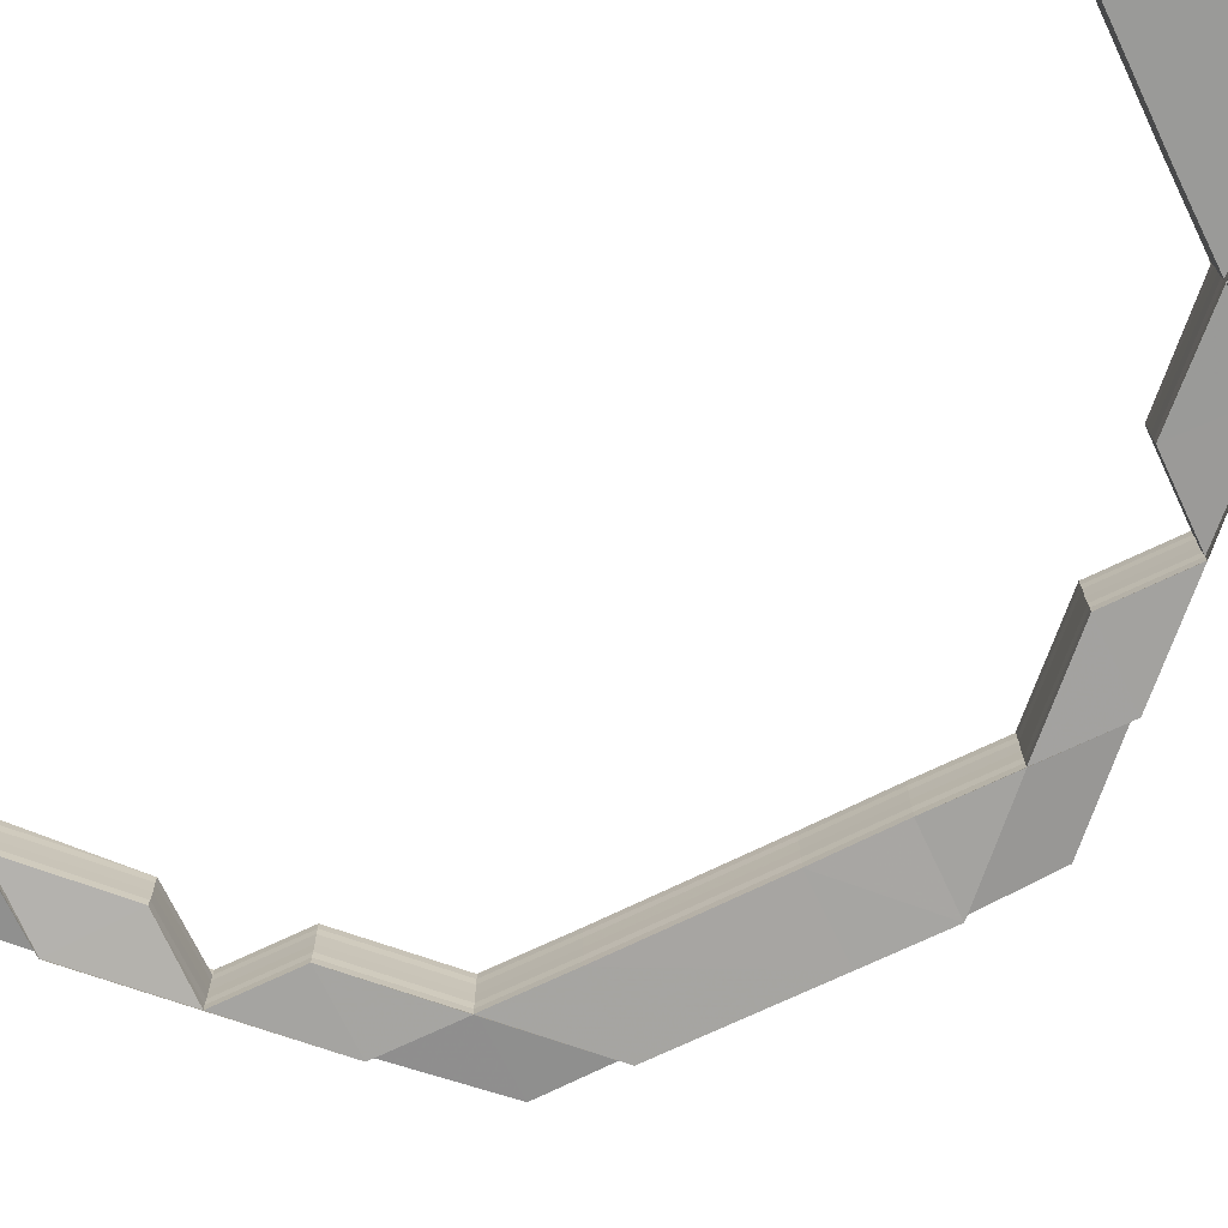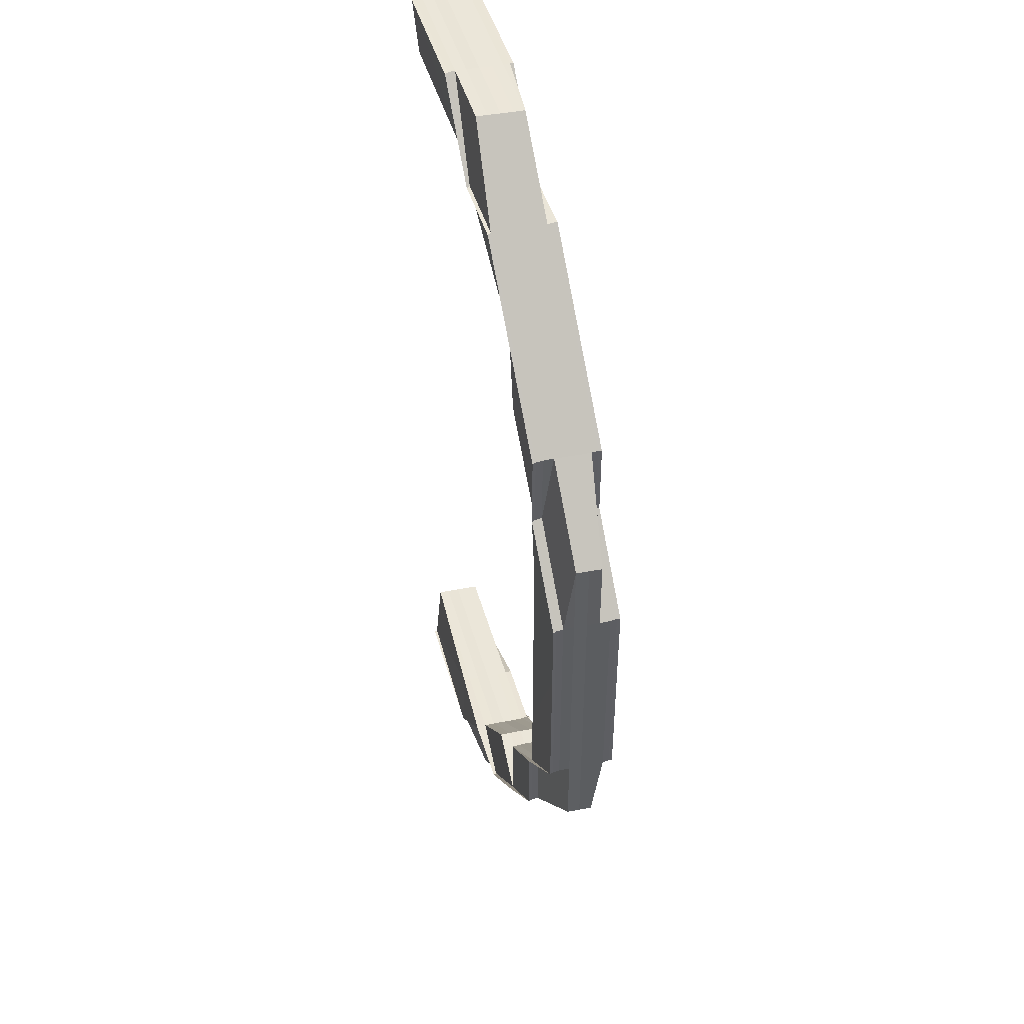
<metadata>
{"format":"obj","ext":"obj","renderer":"f3d","projection":"perspective","resolution":1024,"background":"white","views":[{"elev":-72.2,"azim":115.7,"up":"+Z"},{"elev":46.4,"azim":-105.6,"up":"+Y"}]}
</metadata>
<code>
o 15547
v 2226 1867 14.6
v 2226 1867 14.6
v 2226 1867 14.6
v 2226 1867 14.6
v 2226 1867 14.6
v 2226 1867 14.6
v 2226 1867 14.6
v 2226 1867 14.6
v 2226 1867 14.59
v 2226 1867 14.59
v 2226 1867 14.6
v 2226 1867 14.59
v 2226 1867 14.6
v 2226 1867 14.6
v 2226 1867 14.6
v 2226 1867 14.6
v 2226 1867 14.6
v 2226 1867 14.6
v 2226 1867 14.6
v 2226 1867 14.6
v 2226 1867 14.6
v 2226 1867 14.6
v 2226 1867 14.6
v 2226 1867 14.6
v 2226 1867 14.6
v 2226 1867 14.6
v 2226 1867 14.6
v 2226 1867 14.6
v 2226 1867 14.6
v 2226 1867 14.6
v 2226 1867 14.6
v 2226 1867 14.6
v 2226 1867 14.6
v 2226 1867 14.6
v 2226 1867 14.6
v 2226 1867 14.6
v 2226 1867 14.6
v 2226 1867 14.6
v 2226 1867 14.6
v 2226 1867 14.6
v 2226 1867 14.6
v 2226 1867 14.6
v 2226 1867 14.6
v 2226 1867 14.6
v 2226 1867 14.6
v 2226 1867 14.6
v 2226 1867 14.6
v 2226 1867 14.6
v 2226 1867 14.6
v 2226 1867 14.6
v 2226 1867 14.6
v 2226 1867 14.6
v 2226 1867 14.6
v 2226 1867 14.6
v 2226 1867 14.6
v 2226 1867 14.6
v 2226 1867 14.6
v 2226 1867 14.6
v 2226 1867 14.6
v 2226 1867 14.6
v 2226 1867 14.6
v 2226 1867 14.6
v 2226 1867 14.6
v 2226 1867 14.59
v 2226 1867 14.59
v 2226 1867 14.59
v 2226 1867 14.59
v 2226 1867 14.59
v 2226 1867 14.59
v 2226 1867 14.59
v 2226 1867 14.59
v 2226 1867 14.59
v 2226 1867 14.59
v 2226 1867 14.59
v 2226 1867 14.59
v 2226 1867 14.59
v 2226 1867 14.59
v 2226 1867 14.59
v 2226 1867 14.59
v 2226 1867 14.59
v 2226 1867 14.59
v 2226 1867 14.59
v 2226 1867 14.59
v 2226 1867 14.59
v 2226 1867 14.59
v 2226 1867 14.59
v 2226 1867 14.59
v 2226 1867 14.59
v 2226 1867 14.59
v 2226 1867 14.59
v 2226 1867 14.59
v 2226 1867 14.59
v 2226 1867 14.59
v 2226 1867 14.59
v 2226 1867 14.59
v 2226 1867 14.59
v 2226 1867 14.6
v 2226 1867 14.59
v 2226 1867 14.59
v 2226 1867 14.6
v 2226 1867 14.6
v 2226 1867 14.6
v 2226 1867 14.6
v 2226 1867 14.59
v 2226 1867 14.59
v 2226 1867 14.6
v 2226 1867 14.6
v 2226 1867 14.6
v 2226 1867 14.6
v 2226 1867 14.6
v 2226 1867 14.6
v 2226 1867 14.6
v 2226 1867 14.6
v 2226 1867 14.6
v 2226 1867 14.6
v 2226 1867 14.59
v 2226 1867 14.59
v 2226 1867 14.6
v 2226 1867 14.6
v 2226 1867 14.6
v 2226 1867 14.6
v 2226 1867 14.6
v 2226 1867 14.6
v 2226 1867 14.6
v 2226 1867 14.6
v 2226 1867 14.6
v 2226 1867 14.6
v 2226 1867 14.6
v 2226 1867 14.6
v 2226 1867 14.6
v 2226 1867 14.6
v 2226 1867 14.6
v 2226 1867 14.6
v 2226 1867 14.6
v 2226 1867 14.6
v 2226 1867 14.6
v 2226 1867 14.6
v 2226 1867 14.6
v 2226 1867 14.6
v 2226 1867 14.6
v 2226 1867 14.6
v 2226 1867 14.6
v 2226 1867 14.59
v 2226 1867 14.59
v 2226 1867 14.59
v 2226 1867 14.6
v 2226 1867 14.6
v 2226 1867 14.6
v 2226 1867 14.59
v 2226 1867 14.59
v 2226 1867 14.59
v 2226 1867 14.59
v 2226 1867 14.59
v 2226 1867 14.59
v 2226 1867 14.59
v 2226 1867 14.59
v 2226 1867 14.59
v 2226 1867 14.59
v 2226 1867 14.59
v 2226 1867 14.59
v 2226 1867 14.59
v 2226 1867 14.59
v 2226 1867 14.59
v 2226 1867 14.59
v 2226 1867 14.59
v 2226 1867 14.59
v 2226 1867 14.59
v 2226 1867 14.6
v 2226 1867 14.59
v 2226 1867 14.59
v 2226 1867 14.59
v 2226 1867 14.59
v 2226 1867 14.59
v 2226 1867 14.6
v 2226 1867 14.59
v 2226 1867 14.59
v 2226 1867 14.59
v 2226 1867 14.59
v 2226 1867 14.59
v 2226 1867 14.59
v 2226 1867 14.59
v 2226 1867 14.59
v 2226 1867 14.59
v 2226 1867 14.59
v 2226 1867 14.59
v 2226 1867 14.59
v 2226 1867 14.59
v 2226 1867 14.59
v 2226 1867 14.59
v 2226 1867 14.59
v 2226 1867 14.59
v 2226 1867 14.59
v 2226 1867 14.59
v 2226 1867 14.59
v 2226 1867 14.59
v 2226 1867 14.59
v 2226 1867 14.59
v 2226 1867 14.59
v 2226 1867 14.59
v 2226 1867 14.59
v 2226 1867 14.59
v 2226 1867 14.59
v 2226 1867 14.59
v 2226 1867 14.59
v 2226 1867 14.59
v 2226 1867 14.59
v 2226 1867 14.59
v 2226 1867 14.59
v 2226 1867 14.59
v 2226 1867 14.59
v 2226 1867 14.59
v 2226 1867 14.59
v 2226 1867 14.59
v 2226 1867 14.59
v 2226 1867 14.59
v 2226 1867 14.59
v 2226 1867 14.59
v 2226 1867 14.59
v 2226 1867 14.59
v 2226 1867 14.59
v 2226 1867 14.59
v 2226 1867 14.59
v 2226 1867 14.59
v 2226 1867 14.59
v 2226 1867 14.59
v 2226 1867 14.59
v 2226 1867 14.59
v 2226 1867 14.59
v 2226 1867 14.59
v 2226 1867 14.59
v 2226 1867 14.59
v 2226 1867 14.59
v 2226 1867 14.59
v 2226 1867 14.59
v 2226 1867 14.59
v 2226 1867 14.59
v 2226 1867 14.59
v 2226 1867 14.59
v 2226 1867 14.59
v 2226 1867 14.59
v 2226 1867 14.59
v 2226 1867 14.59
v 2226 1867 14.6
v 2226 1867 14.59
v 2226 1867 14.6
v 2226 1867 14.6
v 2226 1867 14.59
v 2226 1867 14.59
v 2226 1867 14.59
v 2226 1867 14.6
v 2226 1867 14.59
v 2226 1867 14.6
v 2226 1867 14.6
v 2226 1867 14.6
v 2226 1867 14.6
v 2226 1867 14.6
v 2226 1867 14.6
v 2226 1867 14.59
v 2226 1867 14.59
v 2226 1867 14.59
v 2226 1867 14.59
v 2226 1867 14.59
v 2226 1867 14.59
v 2226 1867 14.6
v 2226 1867 14.59
v 2226 1867 14.59
v 2226 1867 14.59
v 2226 1867 14.59
v 2226 1867 14.59
v 2226 1867 14.59
v 2226 1867 14.59
v 2226 1867 14.59
v 2226 1867 14.59
v 2226 1867 14.59
v 2226 1867 14.59
v 2226 1867 14.59
v 2226 1867 14.59
v 2226 1867 14.59
v 2226 1867 14.59
v 2226 1867 14.6
v 2226 1867 14.59
v 2226 1867 14.6
v 2226 1867 14.6
v 2226 1867 14.6
v 2226 1867 14.59
v 2226 1867 14.59
v 2226 1867 14.59
v 2226 1867 14.59
v 2226 1867 14.59
v 2226 1867 14.59
v 2226 1867 14.59
v 2226 1867 14.59
v 2226 1867 14.59
v 2226 1867 14.59
v 2226 1867 14.59
v 2226 1867 14.59
v 2226 1867 14.59
v 2226 1867 14.59
v 2226 1867 14.59
v 2226 1867 14.59
v 2226 1867 14.59
v 2226 1867 14.59
v 2226 1867 14.59
v 2226 1867 14.59
v 2226 1867 14.59
v 2226 1867 14.59
v 2226 1867 14.59
v 2226 1867 14.59
v 2226 1867 14.6
v 2226 1867 14.6
v 2226 1867 14.6
v 2226 1867 14.6
v 2226 1867 14.6
v 2226 1867 14.6
v 2226 1867 14.6
v 2226 1867 14.6
v 2226 1867 14.6
v 2226 1867 14.6
v 2226 1867 14.6
v 2226 1867 14.6
v 2226 1867 14.6
v 2226 1867 14.6
v 2226 1867 14.6
v 2226 1867 14.6
v 2226 1867 14.6
v 2226 1867 14.6
v 2226 1867 14.6
v 2226 1867 14.6
v 2226 1867 14.6
v 2226 1867 14.6
v 2226 1867 14.6
v 2226 1867 14.6
v 2226 1867 14.6
v 2226 1867 14.6
v 2226 1867 14.6
v 2226 1867 14.6
v 2226 1867 14.6
v 2226 1867 14.6
v 2226 1867 14.6
v 2226 1867 14.6
v 2226 1867 14.6
v 2226 1867 14.6
v 2226 1867 14.6
v 2226 1867 14.6
v 2226 1867 14.6
v 2226 1867 14.6
v 2226 1867 14.6
v 2226 1867 14.6
v 2226 1867 14.6
v 2226 1867 14.6
v 2226 1867 14.6
v 2226 1867 14.6
v 2226 1867 14.6
v 2226 1867 14.6
v 2226 1867 14.6
v 2226 1867 14.6
v 2226 1867 14.6
v 2226 1867 14.6
v 2226 1867 14.6
v 2226 1867 14.6
v 2226 1867 14.6
v 2226 1867 14.6
v 2226 1867 14.6
v 2226 1867 14.6
v 2226 1867 14.6
v 2226 1867 14.6
v 2226 1867 14.6
v 2226 1867 14.6
v 2226 1867 14.6
v 2226 1867 14.6
v 2226 1867 14.6
v 2226 1867 14.6
v 2226 1867 14.6
v 2226 1867 14.6
v 2226 1867 14.6
v 2226 1867 14.6
v 2226 1867 14.6
v 2226 1867 14.6
v 2226 1867 14.6
v 2226 1867 14.6
v 2226 1867 14.6
v 2226 1867 14.6
v 2226 1867 14.6
v 2226 1867 14.6
v 2226 1867 14.6
v 2226 1867 14.6
v 2226 1867 14.6
v 2226 1867 14.6
v 2226 1867 14.6
v 2226 1867 14.6
v 2226 1867 14.6
v 2226 1867 14.6
v 2226 1867 14.6
v 2226 1867 14.6
v 2226 1867 14.6
v 2226 1867 14.6
v 2226 1867 14.6
v 2226 1867 14.6
v 2226 1867 14.6
v 2226 1867 14.6
v 2226 1867 14.6
v 2226 1867 14.6
v 2226 1867 14.6
v 2226 1867 14.6
v 2226 1867 14.6
v 2226 1867 14.6
v 2226 1867 14.6
v 2226 1867 14.6
v 2226 1867 14.6
v 2226 1867 14.6
v 2226 1867 14.6
v 2226 1867 14.6
v 2226 1867 14.6
v 2226 1867 14.6
v 2226 1867 14.6
v 2226 1867 14.6
v 2226 1867 14.6
v 2226 1867 14.6
v 2226 1867 14.6
v 2226 1867 14.6
v 2226 1867 14.6
v 2226 1867 14.6
v 2226 1867 14.6
v 2226 1867 14.6
v 2226 1867 14.6
v 2226 1867 14.6
v 2226 1867 14.6
v 2226 1867 14.6
v 2226 1867 14.6
v 2226 1867 14.6
v 2226 1867 14.6
v 2226 1867 14.6
v 2226 1867 14.6
v 2226 1867 14.6
v 2226 1867 14.6
v 2226 1867 14.6
v 2226 1867 14.6
v 2226 1867 14.6
v 2226 1867 14.6
v 2226 1867 14.6
v 2226 1867 14.6
v 2226 1867 14.6
v 2226 1867 14.6
v 2226 1867 14.6
v 2226 1867 14.6
v 2226 1867 14.6
v 2226 1867 14.6
v 2226 1867 14.6
v 2226 1867 14.6
v 2226 1867 14.6
v 2226 1867 14.6
v 2226 1867 14.6
v 2226 1867 14.6
v 2226 1867 14.6
v 2226 1867 14.6
v 2226 1867 14.6
v 2226 1867 14.6
v 2226 1867 14.6
v 2226 1867 14.6
v 2226 1867 14.6
v 2226 1867 14.6
v 2226 1867 14.6
v 2226 1867 14.59
v 2226 1867 14.6
v 2226 1867 14.6
v 2226 1867 14.6
v 2226 1867 14.6
v 2226 1867 14.6
v 2226 1867 14.59
v 2226 1867 14.6
v 2226 1867 14.6
v 2226 1867 14.6
v 2226 1867 14.59
v 2226 1867 14.59
v 2226 1867 14.6
v 2226 1867 14.6
v 2226 1867 14.6
v 2226 1867 14.59
v 2226 1867 14.6
v 2226 1867 14.6
v 2226 1867 14.6
v 2226 1867 14.6
v 2226 1867 14.6
v 2226 1867 14.6
v 2226 1867 14.6
v 2226 1867 14.59
v 2226 1867 14.6
v 2226 1867 14.6
v 2226 1867 14.6
v 2226 1867 14.6
v 2226 1867 14.6
v 2226 1867 14.6
v 2226 1867 14.6
v 2226 1867 14.6
v 2226 1867 14.6
v 2226 1867 14.6
v 2226 1867 14.6
v 2226 1867 14.6
v 2226 1867 14.6
v 2226 1867 14.6
v 2226 1867 14.6
v 2226 1867 14.6
v 2226 1867 14.6
v 2226 1867 14.6
v 2226 1867 14.6
v 2226 1867 14.6
v 2226 1867 14.6
v 2226 1867 14.6
v 2226 1867 14.6
v 2226 1867 14.6
v 2226 1867 14.6
v 2226 1867 14.6
v 2226 1867 14.6
v 2226 1867 14.6
v 2226 1867 14.6
v 2226 1867 14.6
v 2226 1867 14.6
v 2226 1867 14.6
v 2226 1867 14.6
v 2226 1867 14.6
v 2226 1867 14.6
v 2226 1867 14.6
v 2226 1867 14.6
v 2226 1867 14.6
v 2226 1867 14.6
v 2226 1867 14.6
v 2226 1867 14.6
v 2226 1867 14.6
v 2226 1867 14.6
v 2226 1867 14.6
v 2226 1867 14.6
v 2226 1867 14.6
v 2226 1867 14.6
v 2226 1867 14.6
v 2226 1867 14.6
v 2226 1867 14.6
v 2226 1867 14.6
v 2226 1867 14.6
v 2226 1867 14.6
v 2226 1867 14.6
v 2226 1867 14.6
v 2226 1867 14.6
v 2226 1867 14.59
v 2226 1867 14.6
v 2226 1867 14.6
v 2226 1867 14.59
v 2226 1867 14.59
v 2226 1867 14.59
v 2226 1867 14.59
v 2226 1867 14.59
v 2226 1867 14.59
v 2226 1867 14.6
v 2226 1867 14.59
v 2226 1867 14.59
v 2226 1867 14.59
v 2226 1867 14.59
v 2226 1867 14.59
v 2226 1867 14.59
v 2226 1867 14.6
v 2226 1867 14.6
v 2226 1867 14.59
v 2226 1867 14.59
v 2226 1867 14.59
v 2226 1867 14.59
v 2226 1867 14.59
v 2226 1867 14.59
v 2226 1867 14.59
v 2226 1867 14.59
v 2226 1867 14.59
v 2226 1867 14.6
v 2226 1867 14.59
v 2226 1867 14.59
v 2226 1867 14.59
v 2226 1867 14.59
v 2226 1867 14.59
v 2226 1867 14.59
v 2226 1867 14.6
v 2226 1867 14.59
v 2226 1867 14.59
v 2226 1867 14.59
v 2226 1867 14.59
v 2226 1867 14.6
v 2226 1867 14.59
v 2226 1867 14.59
v 2226 1867 14.59
v 2226 1867 14.59
v 2226 1867 14.59
v 2226 1867 14.59
v 2226 1867 14.59
v 2226 1867 14.59
v 2226 1867 14.6
v 2226 1867 14.59
v 2226 1867 14.59
v 2226 1867 14.6
v 2226 1867 14.6
v 2226 1867 14.6
v 2226 1867 14.6
v 2226 1867 14.6
v 2226 1867 14.6
v 2226 1867 14.6
v 2226 1867 14.6
v 2226 1867 14.6
v 2226 1867 14.6
v 2226 1867 14.6
v 2226 1867 14.6
v 2226 1867 14.6
f 1 2 3
f 4 5 1
f 6 4 1
f 7 6 1
f 8 7 1
f 9 8 1
f 10 9 1
f 2 11 3
f 3 11 12
f 13 2 1
f 14 13 1
f 15 16 13
f 17 13 14
f 18 17 14
f 19 17 18
f 20 19 18
f 21 19 20
f 13 22 2
f 23 22 13
f 23 24 22
f 22 25 2
f 2 25 11
f 22 26 25
f 24 26 22
f 27 24 28
f 29 30 27
f 24 31 26
f 30 32 33
f 34 32 35
f 36 33 37
f 38 39 33
f 40 39 41
f 42 40 26
f 43 42 24
f 44 43 24
f 45 43 46
f 43 47 48
f 44 49 50
f 51 44 52
f 51 53 54
f 55 40 56
f 40 55 57
f 56 58 59
f 56 59 60
f 26 58 57
f 26 57 25
f 25 57 61
f 25 61 11
f 57 62 61
f 57 63 62
f 61 62 64
f 61 64 65
f 11 61 65
f 11 65 12
f 12 65 66
f 65 67 66
f 65 68 69
f 62 70 68
f 67 71 72
f 73 67 74
f 73 75 76
f 77 78 75
f 79 78 71
f 80 81 73
f 82 79 83
f 79 84 85
f 86 79 87
f 86 88 89
f 88 84 90
f 91 90 92
f 93 94 90
f 87 95 96
f 96 95 97
f 81 98 95
f 98 99 95
f 95 99 100
f 95 100 101
f 97 100 102
f 99 103 100
f 104 105 103
f 100 103 106
f 100 106 107
f 102 106 108
f 108 109 110
f 106 109 111
f 109 112 113
f 103 114 106
f 106 114 109
f 103 115 114
f 116 115 103
f 116 117 115
f 114 118 109
f 109 118 119
f 115 120 114
f 114 120 118
f 115 121 120
f 120 56 118
f 120 63 56
f 118 56 60
f 118 60 119
f 119 60 122
f 123 122 124
f 125 126 124
f 124 127 128
f 60 129 127
f 60 41 129
f 130 131 128
f 132 133 131
f 19 129 134
f 126 135 19
f 135 136 19
f 137 138 129
f 136 138 139
f 140 137 141
f 141 139 142
f 143 144 145
f 146 147 148
f 149 150 151
f 152 153 150
f 154 153 150
f 155 152 156
f 156 157 158
f 159 153 157
f 160 159 161
f 159 162 163
f 164 154 165
f 164 166 167
f 154 168 115
f 168 154 169
f 168 55 120
f 55 168 62
f 62 121 169
f 169 117 170
f 171 172 117
f 171 173 172
f 172 174 121
f 175 173 176
f 172 177 174
f 178 175 179
f 175 180 181
f 182 183 180
f 184 183 185
f 186 185 187
f 188 189 187
f 190 182 175
f 182 190 172
f 191 190 175
f 192 182 193
f 192 194 195
f 196 197 195
f 198 175 199
f 200 201 197
f 202 203 201
f 204 205 203
f 206 204 207
f 208 206 209
f 210 205 211
f 212 210 213
f 212 214 215
f 216 217 215
f 218 219 217
f 220 219 221
f 222 220 223
f 222 224 225
f 224 226 227
f 228 226 229
f 228 230 231
f 230 232 233
f 234 235 229
f 230 236 235
f 237 238 234
f 238 236 239
f 240 239 227
f 240 241 239
f 242 240 225
f 243 244 241
f 245 246 242
f 247 248 245
f 246 240 249
f 246 250 240
f 250 251 240
f 250 243 251
f 252 250 246
f 253 243 250
f 252 253 250
f 254 252 246
f 254 246 255
f 256 254 245
f 245 257 256
f 258 257 255
f 258 259 257
f 260 259 261
f 262 263 260
f 259 264 257
f 263 265 266
f 267 266 268
f 269 270 266
f 271 265 272
f 273 271 274
f 271 275 276
f 277 278 264
f 278 279 280
f 281 280 264
f 279 282 280
f 279 282 283
f 264 280 284
f 285 279 283
f 286 285 281
f 287 286 288
f 286 289 290
f 291 285 292
f 285 293 294
f 285 295 296
f 297 296 298
f 299 300 297
f 300 301 302
f 303 302 304
f 305 306 302
f 307 305 308
f 309 305 307
f 243 309 307
f 283 309 243
f 253 283 243
f 310 283 253
f 311 310 253
f 312 310 311
f 311 253 252
f 313 312 311
f 314 312 313
f 315 311 252
f 313 311 315
f 315 252 254
f 316 313 315
f 316 315 317
f 317 315 254
f 317 254 318
f 319 320 317
f 321 313 322
f 323 324 321
f 324 325 326
f 327 325 326
f 328 326 329
f 330 327 331
f 332 333 313
f 334 332 335
f 332 336 337
f 338 333 339
f 333 340 341
f 327 333 283
f 342 327 283
f 343 342 283
f 282 343 283
f 342 344 345
f 282 343 346
f 343 342 347
f 346 348 347
f 347 349 350
f 347 350 351
f 351 345 352
f 353 352 354
f 355 347 351
f 346 347 355
f 356 357 352
f 358 356 359
f 359 360 361
f 362 357 360
f 363 362 364
f 362 365 366
f 280 367 346
f 280 346 284
f 284 346 355
f 355 368 369
f 284 355 370
f 370 355 371
f 370 371 372
f 373 369 374
f 375 376 374
f 377 378 376
f 379 380 376
f 381 379 382
f 383 380 384
f 383 385 386
f 387 383 373
f 387 383 388
f 387 389 390
f 391 370 373
f 373 392 391
f 393 392 372
f 391 317 256
f 392 317 394
f 256 395 391
f 395 370 394
f 395 284 370
f 264 284 395
f 257 264 395
f 257 395 318
f 396 372 397
f 396 397 398
f 399 394 396
f 400 401 398
f 399 396 402
f 401 403 404
f 405 404 406
f 401 407 408
f 408 372 409
f 410 411 408
f 412 410 401
f 413 412 401
f 414 413 415
f 415 401 416
f 416 396 415
f 417 411 396
f 416 418 419
f 411 417 409
f 415 420 421
f 411 422 420
f 423 424 421
f 425 422 424
f 426 409 427
f 428 429 418
f 428 430 431
f 432 430 433
f 434 433 435
f 436 432 437
f 438 436 439
f 440 435 441
f 442 441 443
f 444 445 443
f 446 447 444
f 448 449 445
f 450 431 449
f 448 450 440
f 450 402 434
f 451 402 450
f 451 399 402
f 452 450 448
f 452 451 450
f 453 452 448
f 454 399 451
f 454 318 399
f 455 451 452
f 455 454 451
f 456 455 452
f 456 452 453
f 457 417 399
f 417 457 458
f 459 457 454
f 457 459 460
f 458 318 460
f 458 460 461
f 461 462 463
f 464 458 461
f 409 394 458
f 409 458 464
f 465 409 464
f 464 461 466
f 465 464 467
f 467 464 466
f 466 468 469
f 470 471 467
f 467 466 472
f 472 466 473
f 466 474 473
f 475 467 472
f 476 467 475
f 475 472 477
f 477 472 478
f 472 473 478
f 479 475 477
f 480 476 475
f 480 475 479
f 405 476 480
f 479 481 482
f 483 428 405
f 484 480 479
f 485 482 486
f 487 484 488
f 489 405 480
f 489 480 484
f 490 405 489
f 490 398 405
f 491 483 490
f 492 491 490
f 493 489 484
f 494 490 489
f 494 489 493
f 495 490 494
f 496 492 494
f 497 494 493
f 447 496 497
f 437 494 497
f 497 493 498
f 439 497 499
f 444 497 500
f 500 501 444
f 500 502 503
f 501 504 499
f 501 448 504
f 453 448 501
f 505 453 501
f 505 501 498
f 498 506 507
f 508 453 505
f 508 456 453
f 509 505 498
f 510 508 505
f 510 505 509
f 509 498 511
f 511 498 512
f 511 512 513
f 514 515 513
f 516 509 511
f 516 511 31
f 517 510 509
f 517 509 516
f 515 518 31
f 515 499 518
f 518 519 520
f 521 522 515
f 522 523 515
f 523 524 518
f 524 525 526
f 527 525 528
f 529 528 530
f 531 526 530
f 532 521 531
f 531 515 533
f 533 511 531
f 533 518 534
f 534 516 533
f 518 535 58
f 536 516 58
f 534 535 537
f 537 536 534
f 536 517 516
f 538 174 537
f 174 536 63
f 535 539 63
f 537 539 538
f 535 502 539
f 174 540 536
f 540 517 536
f 177 540 174
f 167 172 538
f 538 485 167
f 167 198 178
f 485 198 117
f 539 485 121
f 539 541 485
f 502 541 539
f 541 542 485
f 502 484 541
f 541 479 542
f 484 479 541
f 209 543 177
f 177 543 540
f 543 544 540
f 540 544 517
f 544 510 517
f 544 545 510
f 545 508 510
f 543 546 544
f 546 545 544
f 207 546 543
f 547 548 543
f 548 549 546
f 550 547 551
f 545 552 508
f 552 456 508
f 546 553 545
f 553 552 545
f 554 553 546
f 554 555 553
f 553 556 552
f 210 557 553
f 557 210 558
f 558 555 202
f 552 559 456
f 556 559 552
f 559 455 456
f 560 556 561
f 558 211 562
f 474 556 558
f 474 558 563
f 563 558 200
f 563 562 564
f 473 474 563
f 473 563 565
f 565 564 566
f 565 563 567
f 478 473 565
f 478 565 173
f 568 565 569
f 551 478 568
f 570 478 551
f 571 572 556
f 571 573 572
f 556 572 559
f 574 573 575
f 574 221 576
f 572 577 559
f 559 577 455
f 577 454 455
f 577 255 454
f 572 249 577
f 578 249 574
f 460 255 578
f 578 574 555
f 579 574 580
f 581 578 579
f 582 578 581
f 583 584 581
f 585 220 574
f 220 585 572
f 459 585 578
f 585 459 577
f 586 587 588
f 587 589 590
f 591 592 593
f 594 595 592
f 596 597 598
f 599 600 601
f 602 603 604
f 603 605 606

</code>
